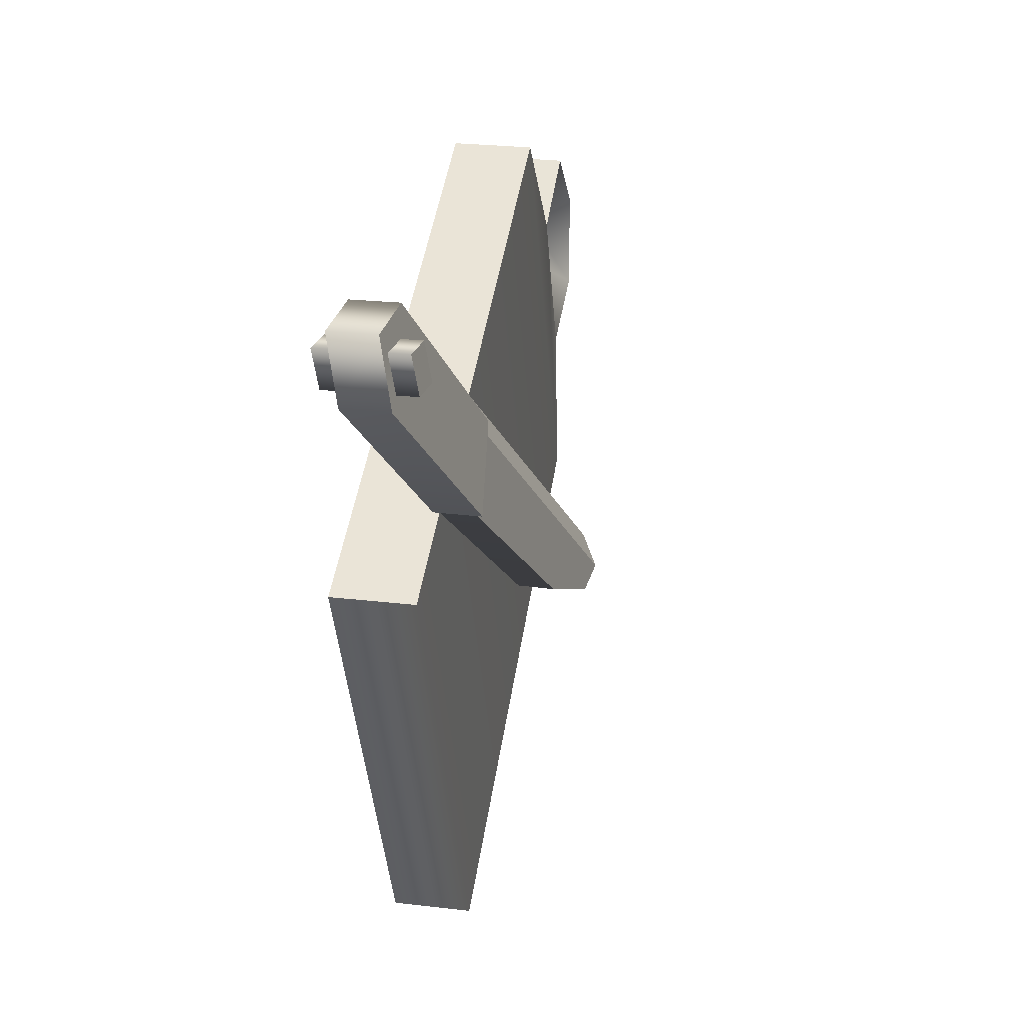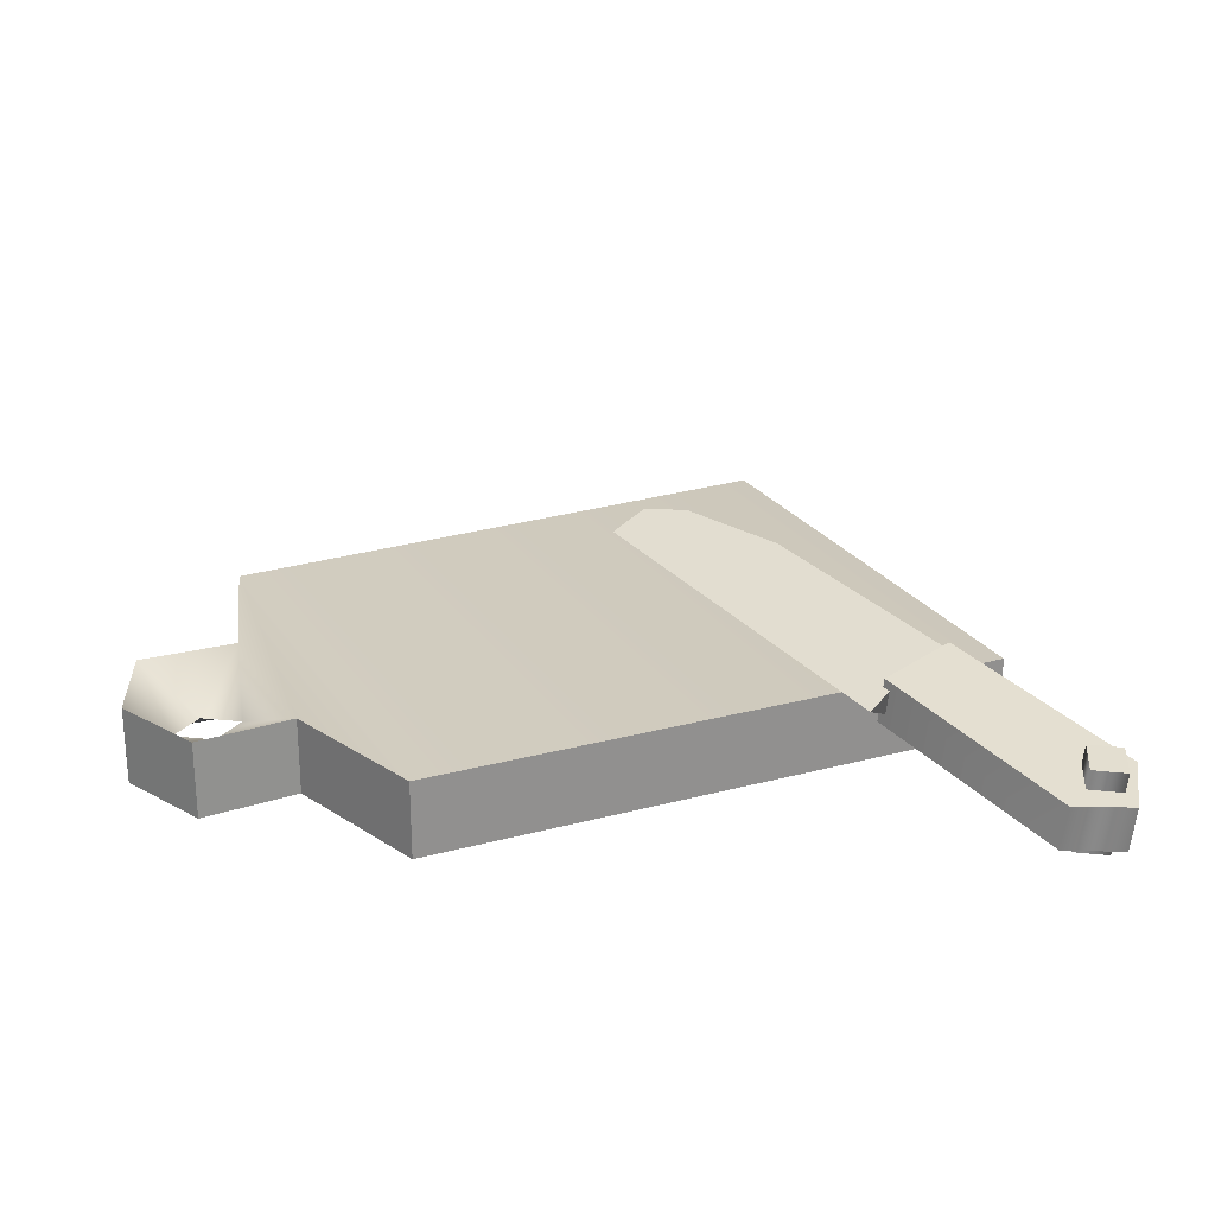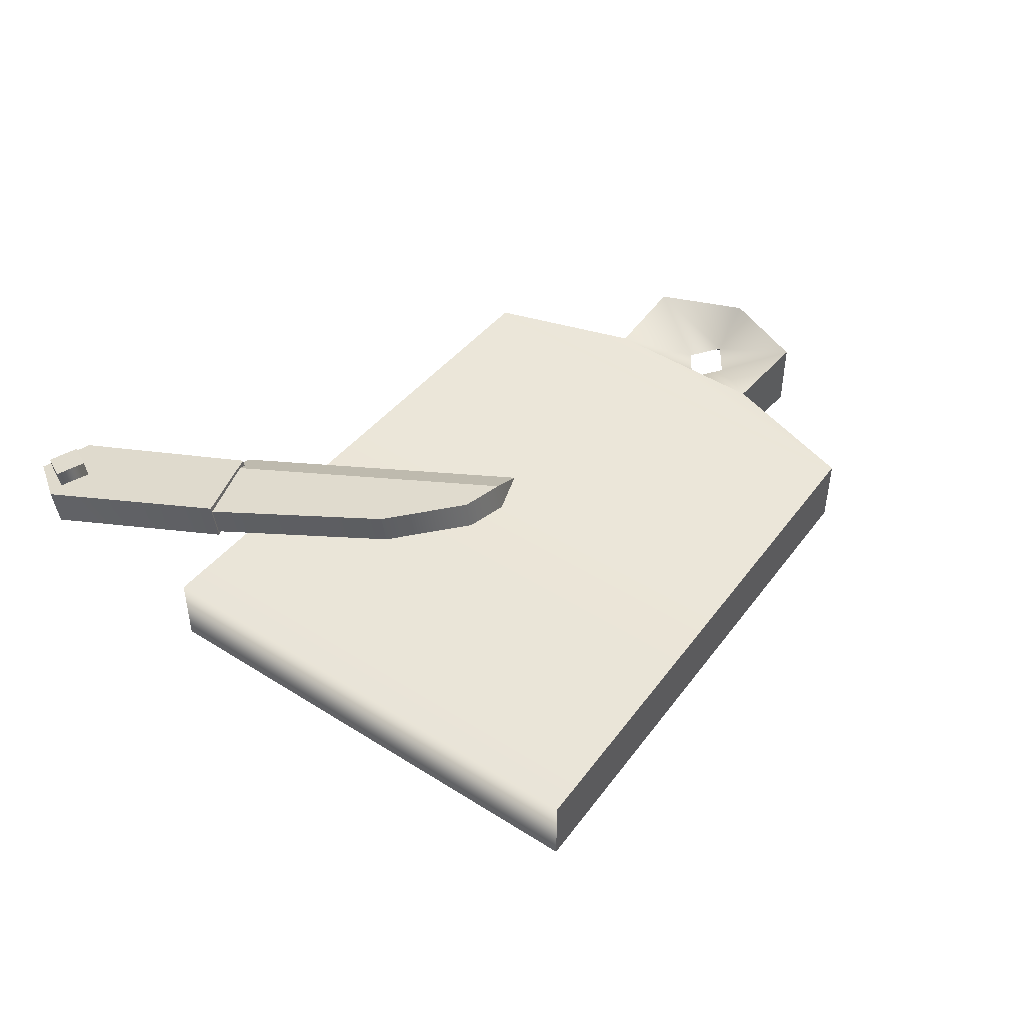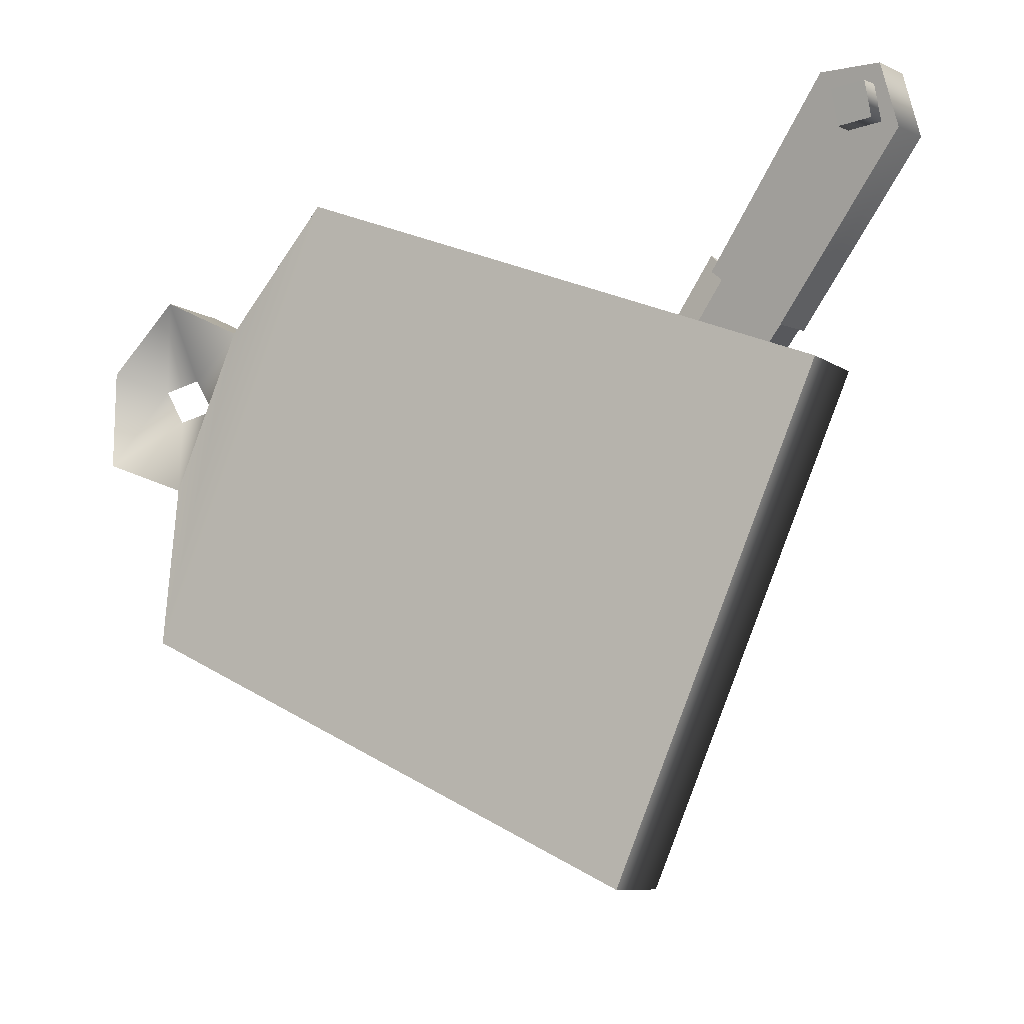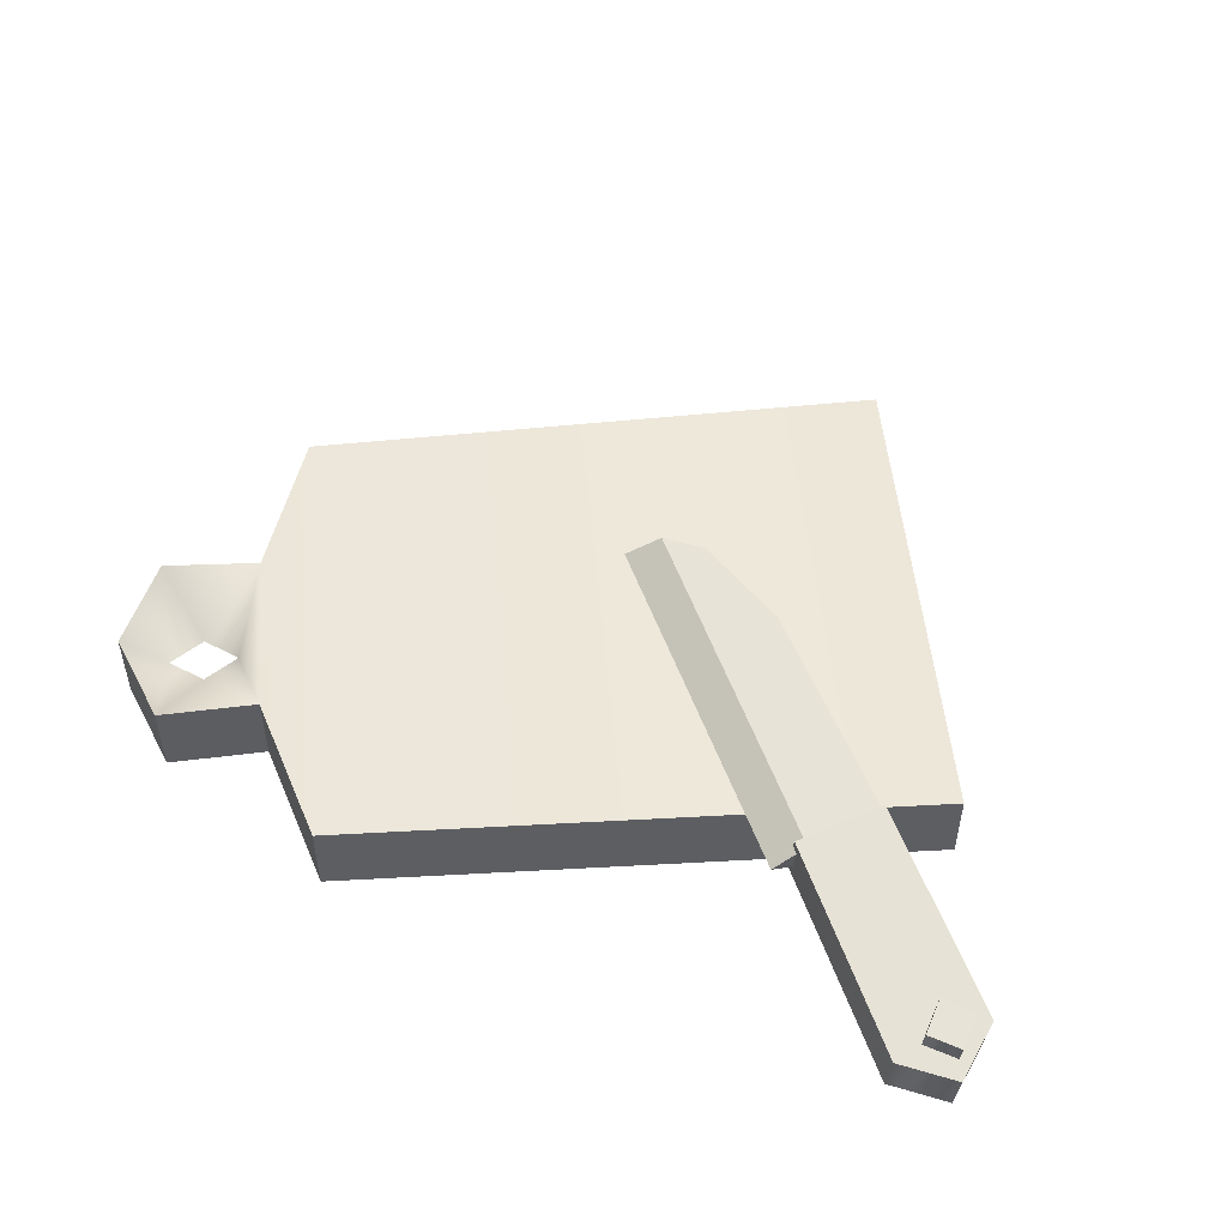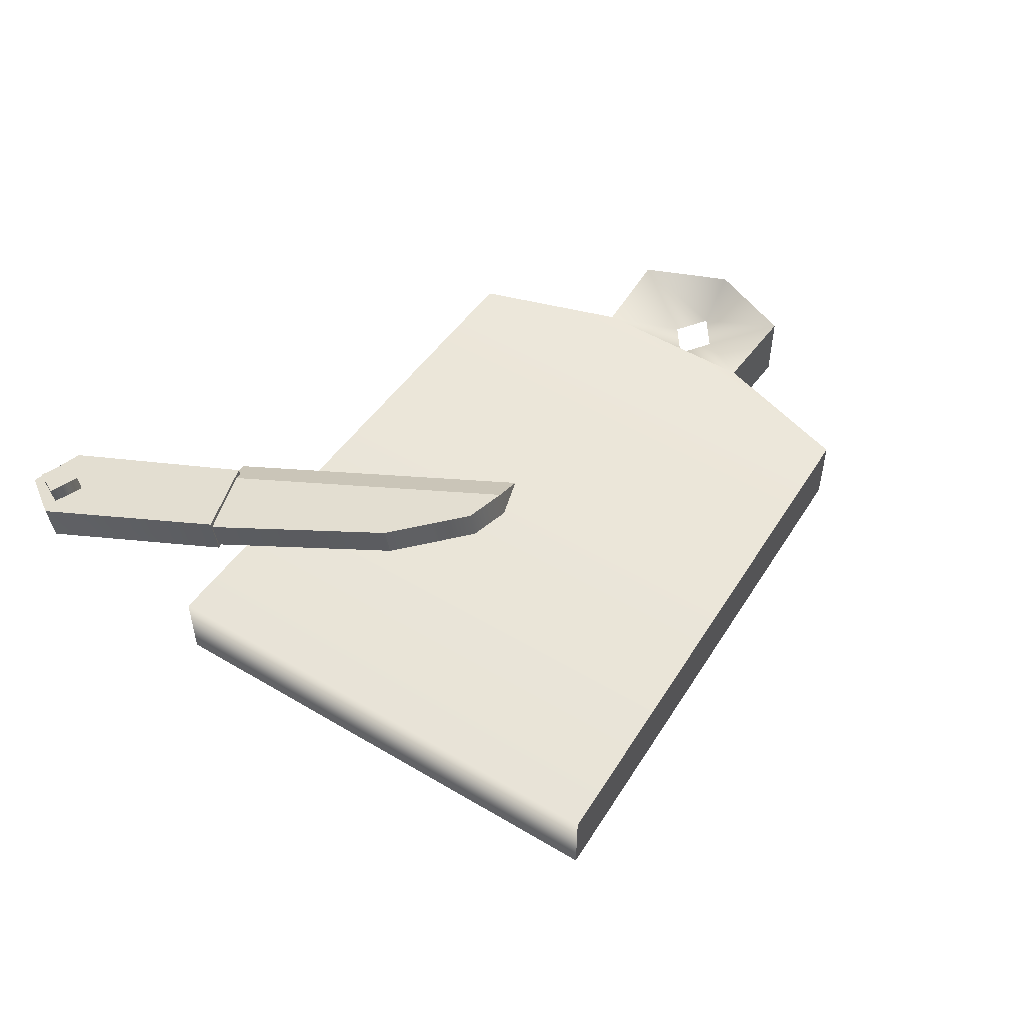
<metadata>
{"format":"obj","ext":"obj","renderer":"f3d","projection":"perspective","resolution":1024,"background":"white","views":[{"elev":27.2,"azim":100.3,"up":"+Z"},{"elev":24.4,"azim":-1.9,"up":"+Y"},{"elev":46.6,"azim":149.5,"up":"+Y"},{"elev":-9.0,"azim":31.3,"up":"+Z"},{"elev":51.1,"azim":18.6,"up":"+Y"},{"elev":51.8,"azim":146.4,"up":"+Y"}]}
</metadata>
<code>
o model_4976
v 0.4851 0.009124 0.4055
v 0.4477 0.01225 0.4033
v 0.4886 0.01669 0.3679
v 0.494 0.1004 0.4098
v 0.4975 0.108 0.3722
v 0.4567 0.1035 0.4077
v 0.4513 0.01982 0.3657
v 0.4602 0.1111 0.3701
v 0.4513 0.01982 0.3657
v 0.4477 0.01225 0.4033
v 0.4567 0.1035 0.4077
v 0.4602 0.1111 0.3701
v 0.4851 0.009124 0.4055
v 0.494 0.1004 0.4098
v 0.4886 0.01669 0.3679
v 0.4513 0.01982 0.3657
v 0.4602 0.1111 0.3701
v 0.4975 0.108 0.3722
v 0.494 0.1004 0.4098
v 0.4851 0.009124 0.4055
v 0.02213 0.1828 -0.0004015
v 0.2673 0.101 0.2762
v 0.297 0.1217 0.2523
v 0.05688 0.2019 -0.01864
v 0.297 0.1217 0.2523
v 0.3615 0.1263 0.1942
v 0.1975 0.1777 0.02584
v 0.05688 0.2019 -0.01864
v 0.1036 0.1977 -0.02309
v 0.02213 0.1828 -0.0004015
v 0.05239 0.1643 -0.02042
v 0.2925 0.08412 0.2505
v 0.2673 0.101 0.2762
v 0.357 0.08867 0.1924
v 0.2925 0.08412 0.2505
v 0.193 0.1401 0.02406
v 0.05239 0.1643 -0.02042
v 0.09907 0.1601 -0.02487
v 0.05239 0.1643 -0.02042
v 0.02213 0.1828 -0.0004015
v 0.05688 0.2019 -0.01864
v 0.1036 0.1977 -0.02309
v 0.09907 0.1601 -0.02487
v 0.193 0.1401 0.02406
v 0.1975 0.1777 0.02584
v 0.357 0.08867 0.1924
v 0.193 0.1401 0.02406
v 0.1975 0.1777 0.02584
v 0.3615 0.1263 0.1942
v 0.2673 0.101 0.2762
v 0.2925 0.08412 0.2505
v 0.297 0.1217 0.2523
v 0.3534 0.08578 0.186
v 0.2785 0.07762 0.2511
v 0.2833 0.1265 0.2534
v 0.3582 0.1347 0.1884
v 0.3534 0.08578 0.186
v 0.3582 0.1347 0.1884
v 0.5138 0.08723 0.3627
v 0.509 0.03834 0.3604
v 0.5005 0.07442 0.4289
v 0.4957 0.02553 0.4266
v 0.429 0.02965 0.4297
v 0.4338 0.07855 0.4321
v 0.2833 0.1265 0.2534
v 0.2785 0.07762 0.2511
v 0.5005 0.07442 0.4289
v 0.5138 0.08723 0.3627
v 0.4338 0.07855 0.4321
v 0.429 0.02965 0.4297
v 0.509 0.03834 0.3604
v 0.4957 0.02553 0.4266
v 0.3582 0.1347 0.1884
v 0.2833 0.1265 0.2534
v 0.3534 0.08578 0.186
v 0.2785 0.07762 0.2511
v -0.3989 0 -0.1171
v 0.2002 0 -0.3981
v 0.4293 0 0.1268
v -0.1842 0 0.3749
v -0.4003 0 0.2887
v -0.3912 0.04267 0.2013
v -0.3024 0 0.2402
v -0.3675 0.04267 0.1621
v -0.4361 0.04267 0.192
v -0.4807 0 0.2115
v -0.3805 0 0.06126
v -0.4124 0.04267 0.1528
v -0.4826 0 0.1001
v -0.1842 0.08534 0.3749
v 0.4293 0.08534 0.1268
v 0.2002 0.08534 -0.3981
v -0.3989 0.08534 -0.1171
v -0.3912 0.04267 0.2013
v -0.4003 0.08534 0.2887
v -0.3024 0.08534 0.2402
v -0.3675 0.04267 0.1621
v -0.4361 0.04267 0.192
v -0.4807 0.08534 0.2115
v -0.3805 0.08534 0.06126
v -0.4826 0.08534 0.1001
v -0.4124 0.04267 0.1528
v -0.3024 0 0.2402
v -0.1842 0 0.3749
v -0.1842 0.08534 0.3749
v -0.3024 0.08534 0.2402
v -0.4003 0 0.2887
v -0.3024 0 0.2402
v -0.3024 0.08534 0.2402
v -0.4003 0.08534 0.2887
v -0.4807 0.08534 0.2115
v -0.4807 0 0.2115
v -0.4003 0 0.2887
v -0.4003 0.08534 0.2887
v -0.4826 0.08534 0.1001
v -0.4826 0 0.1001
v -0.4807 0 0.2115
v -0.4807 0.08534 0.2115
v -0.3805 0 0.06126
v -0.4826 0 0.1001
v -0.4826 0.08534 0.1001
v -0.3805 0.08534 0.06126
v -0.3989 0 -0.1171
v -0.3805 0 0.06126
v -0.3805 0.08534 0.06126
v -0.3989 0.08534 -0.1171
v -0.1842 0.08534 0.3749
v -0.1842 0 0.3749
v 0.4293 0 0.1268
v 0.4293 0.08534 0.1268
v 0.2002 0.08534 -0.3981
v 0.4293 0.08534 0.1268
v 0.4293 0 0.1268
v 0.2002 0 -0.3981
v 0.2002 0.08534 -0.3981
v 0.2002 0 -0.3981
v -0.3989 0 -0.1171
v -0.3989 0.08534 -0.1171
g surface_000
f 19 20 15
f 19 15 18
f 15 17 18
f 15 16 17
f 11 13 14
f 11 10 13
f 9 10 11
f 9 11 12
f 5 8 6
f 4 5 6
f 2 7 3
f 1 2 3
f 50 51 52
f 46 48 49
f 46 47 48
f 44 42 45
f 44 43 42
f 42 43 39
f 42 39 41
f 39 40 41
f 36 37 38
f 36 35 37
f 34 35 36
f 30 32 33
f 30 31 32
f 28 27 29
f 27 28 25
f 25 26 27
f 21 23 24
f 21 22 23
f 75 70 76
f 75 71 70
f 70 71 72
f 69 73 74
f 69 68 73
f 67 68 69
f 63 65 66
f 63 64 65
f 61 64 63
f 61 63 62
f 61 62 60
f 61 60 59
f 57 59 60
f 57 58 59
f 53 55 56
f 53 54 55
f 135 137 138
f 135 136 137
f 131 133 134
f 131 132 133
f 127 129 130
f 127 128 129
f 123 125 126
f 123 124 125
f 119 121 122
f 119 120 121
f 115 117 118
f 115 116 117
f 111 113 114
f 111 112 113
f 107 109 110
f 107 108 109
f 103 105 106
f 103 104 105
f 90 91 92
f 90 92 93
f 93 96 90
f 93 100 96
f 96 100 97
f 94 96 97
f 94 95 96
f 98 95 94
f 95 98 99
f 99 98 101
f 97 100 102
f 101 102 100
f 102 101 98
f 77 78 79
f 77 79 80
f 77 80 83
f 77 83 87
f 87 83 84
f 88 87 84
f 88 89 87
f 85 89 88
f 89 85 86
f 86 85 81
f 84 83 82
f 81 82 83
f 82 81 85

</code>
